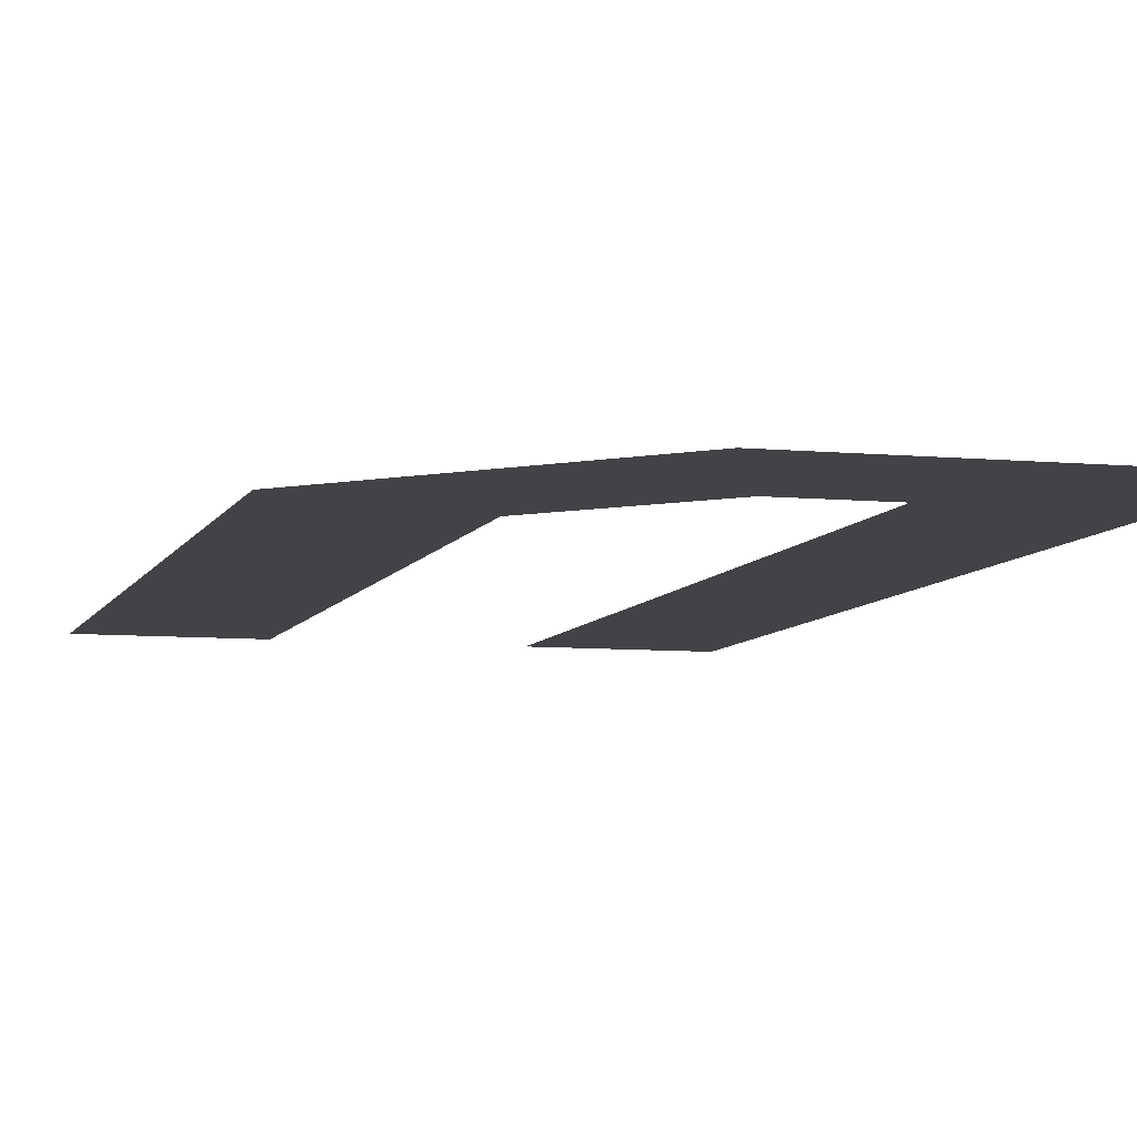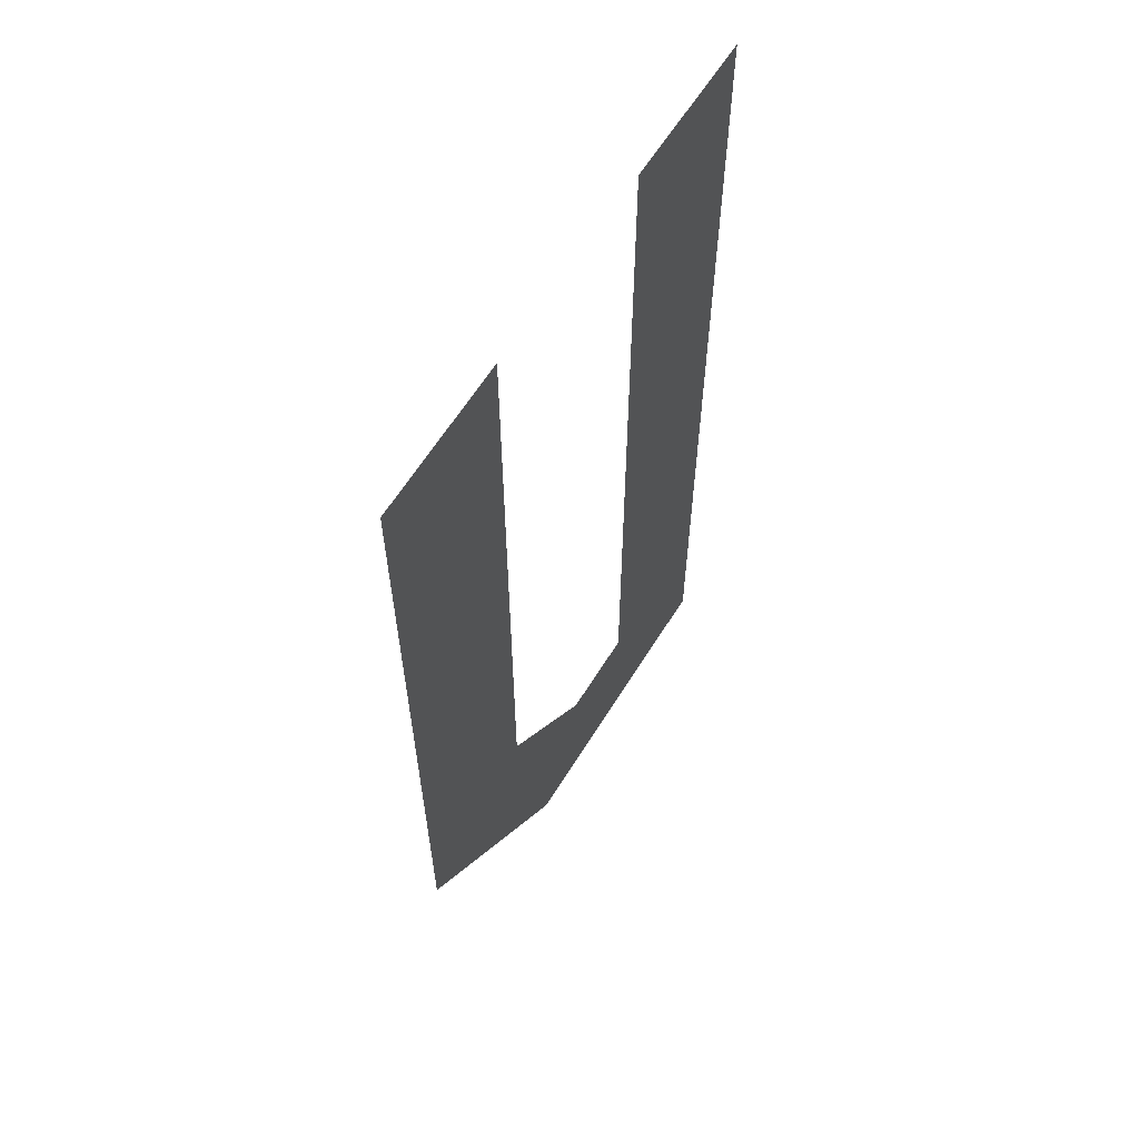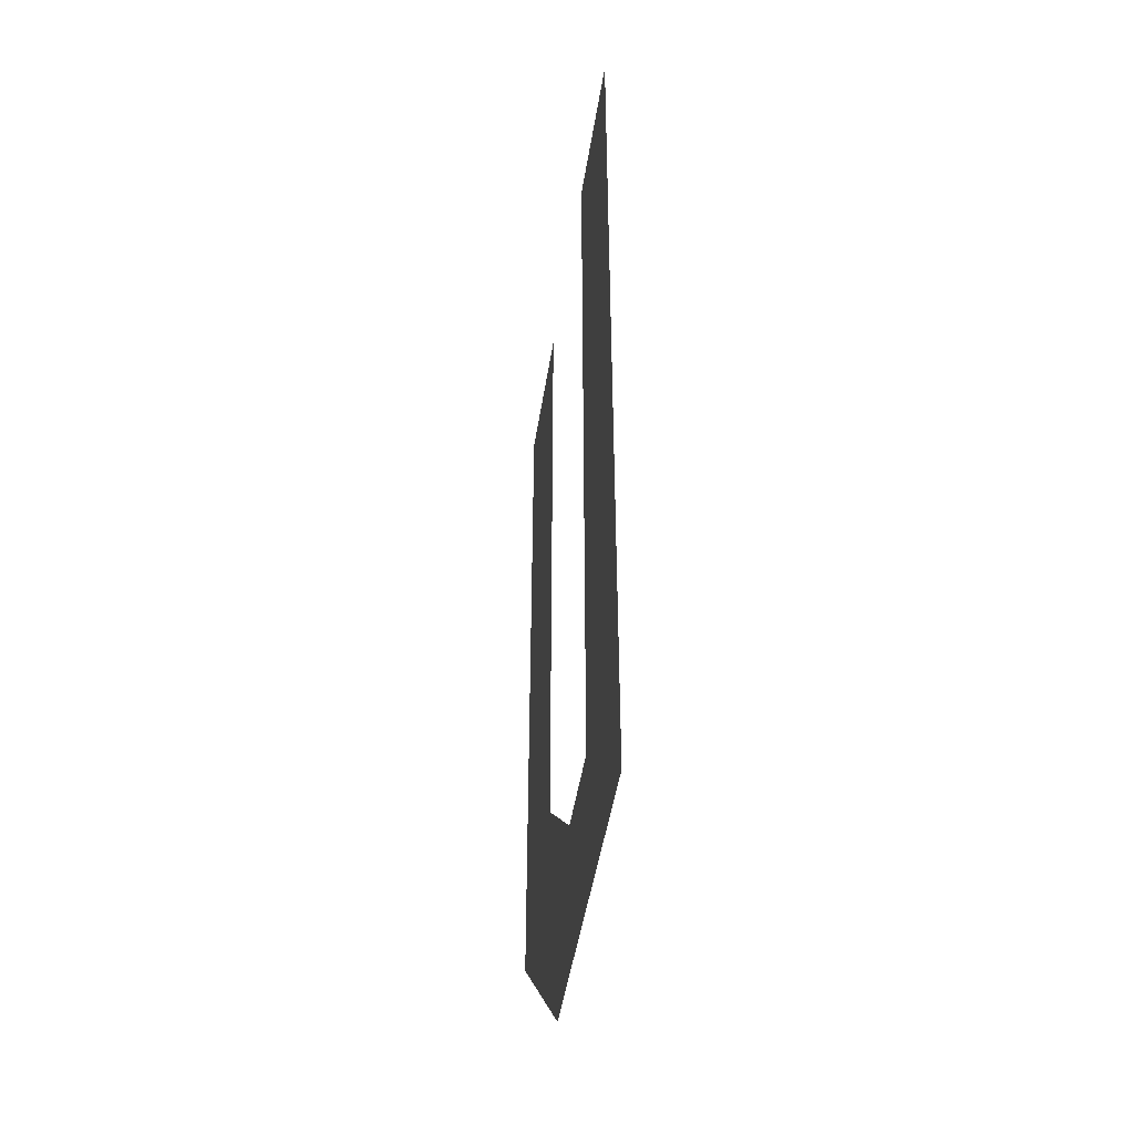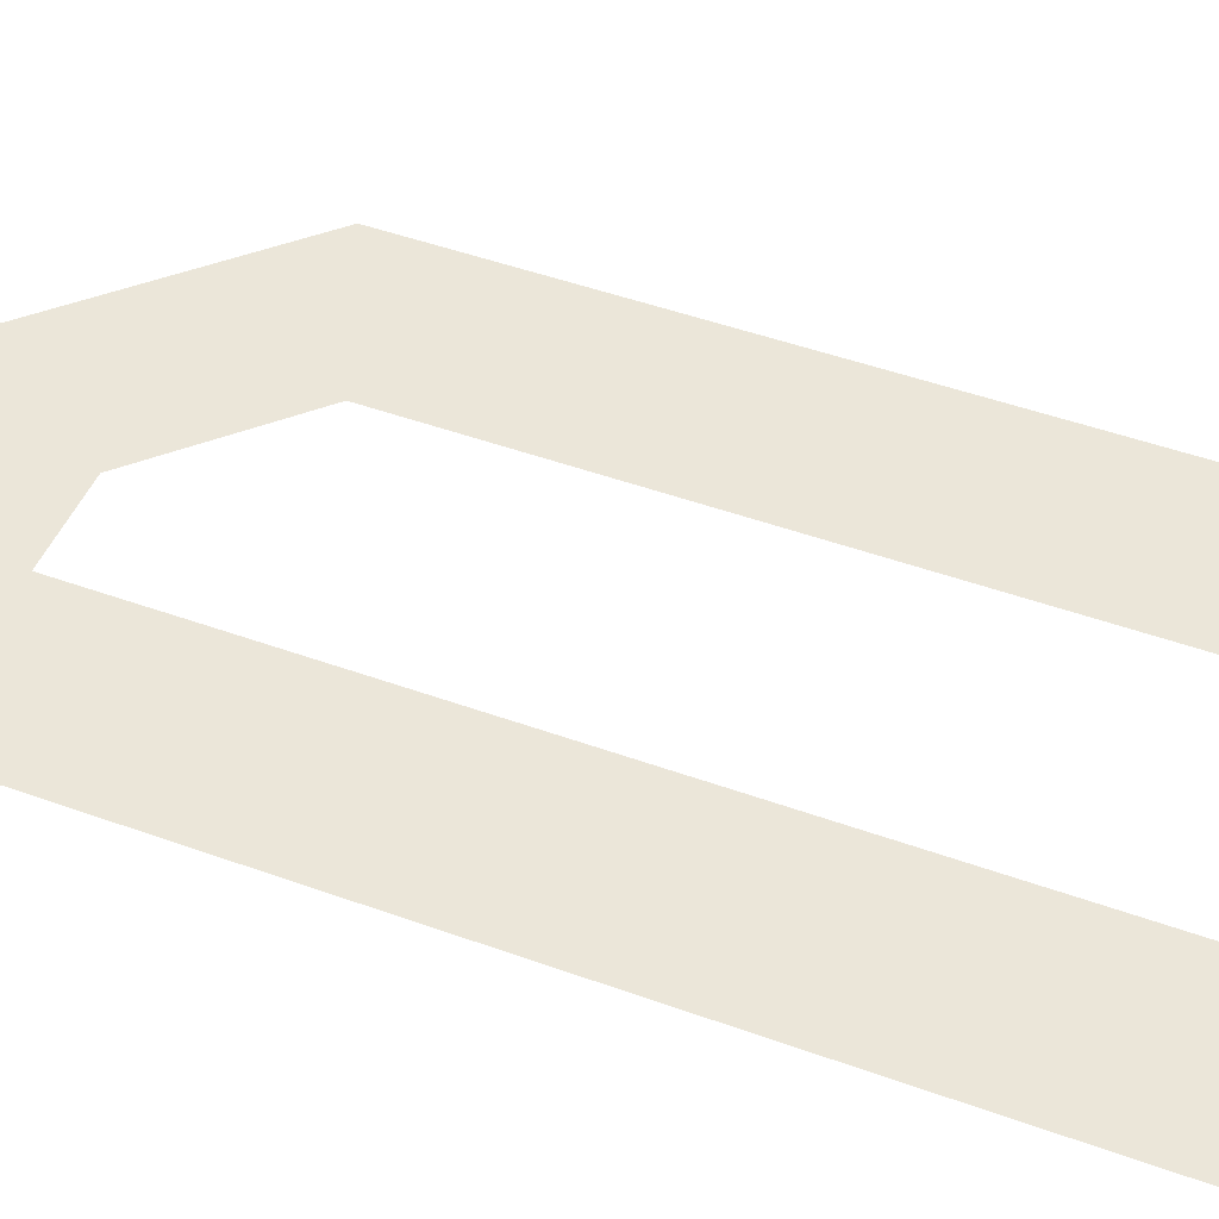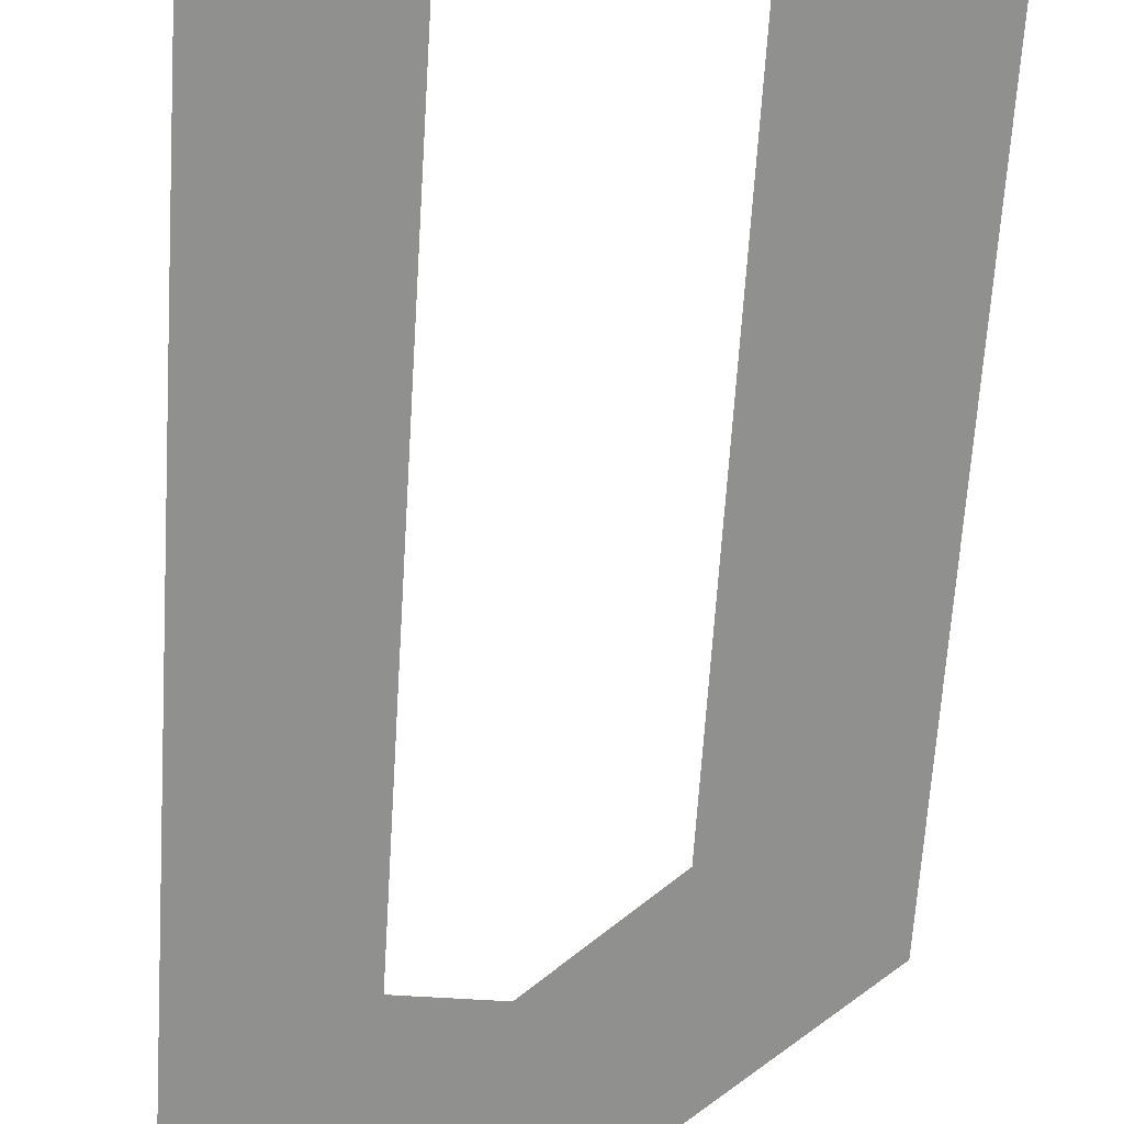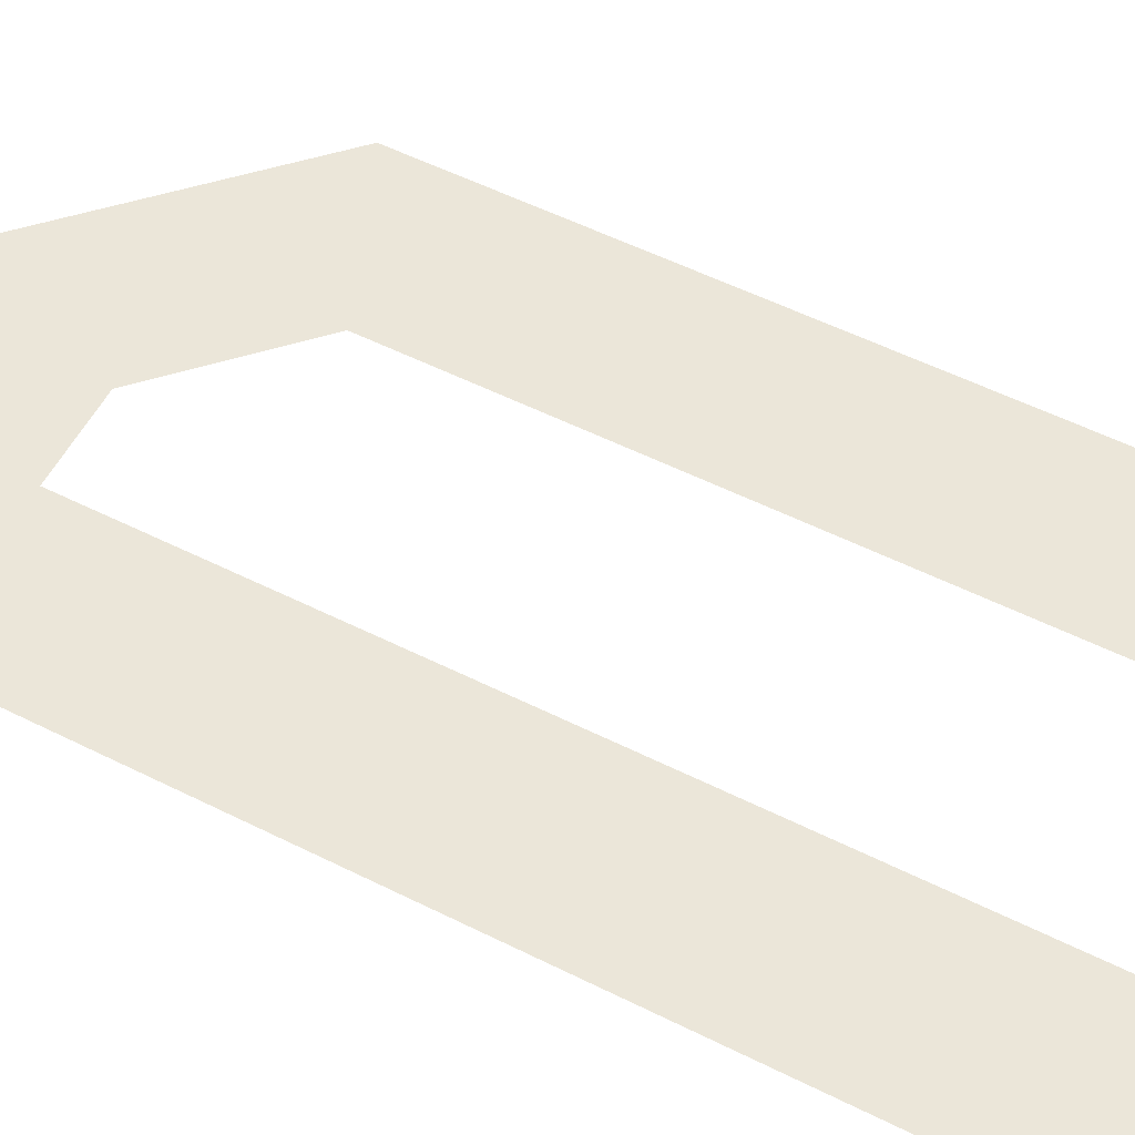
<metadata>
{"format":"obj","ext":"obj","renderer":"f3d","projection":"perspective","resolution":1024,"background":"white","views":[{"elev":-7.1,"azim":-15.7,"up":"+Z"},{"elev":62.0,"azim":-58.3,"up":"+Y"},{"elev":-47.3,"azim":81.2,"up":"+Y"},{"elev":47.9,"azim":112.1,"up":"+Z"},{"elev":-65.5,"azim":176.4,"up":"+Z"},{"elev":56.2,"azim":117.5,"up":"+Z"}]}
</metadata>
<code>
o n_CUText.043
v -26.53 0.3981 0
v -26.36 0.2289 0
v -26.23 0.2289 0
v -26.23 1.45 0
v -26 1.45 0
v -26 0 0
v -26.45 0 0
v -26.76 0.3037 0
v -26.76 1.45 0
v -26.53 1.45 0
f 5 3 6
f 3 7 6
f 3 2 7
f 2 8 7
f 5 4 3
f 1 8 2
f 1 9 8
f 10 9 1

</code>
